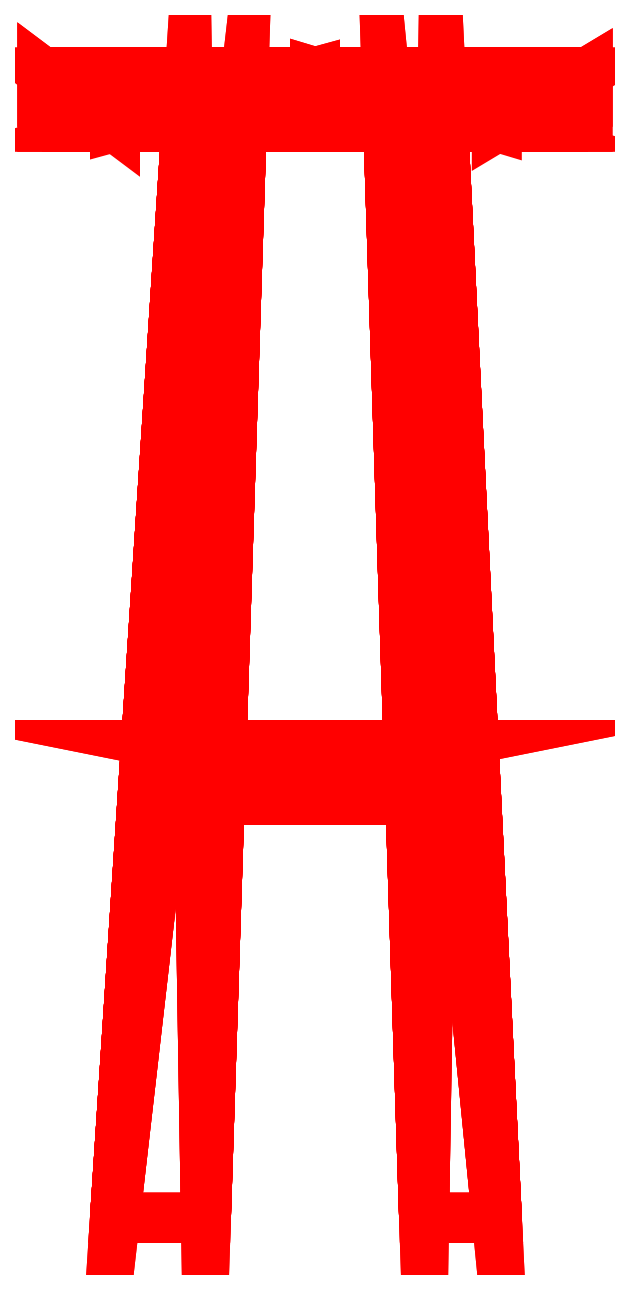
<metadata>
{"format":"dxf","ext":"dxf","renderer":"ezdxf+matplotlib","layout":"modelspace","background":"white","min_lineweight":24,"dpi":150}
</metadata>
<code>
0
SECTION
2
ENTITIES
0
3DFACE
8
0
10
15.06
20
28.75
30
2e-06
11
15.06
21
31.75
31
2e-06
12
10.06
22
28.75
32
10
13
10.06
23
28.75
33
10
0
3DFACE
8
0
10
15.06
20
31.75
30
2e-06
11
10.06
21
31.75
31
10
12
10.06
22
28.75
32
10
13
10.06
23
28.75
33
10
0
3DFACE
8
0
10
10.06
20
28.75
30
10
11
10.06
21
31.75
31
10
12
0.05882
22
31.75
32
15
13
0.05882
23
31.75
33
15
0
3DFACE
8
0
10
10.06
20
28.75
30
10
11
0.05882
21
31.75
31
15
12
0.05882
22
28.75
32
15
13
0.05882
23
28.75
33
15
0
3DFACE
8
0
10
0.05882
20
28.75
30
15
11
0.05882
21
31.75
31
15
12
-10.94
22
28.75
32
10
13
-10.94
23
28.75
33
10
0
3DFACE
8
0
10
0.05882
20
31.75
30
15
11
-10.94
21
31.75
31
10
12
-10.94
22
28.75
32
10
13
-10.94
23
28.75
33
10
0
3DFACE
8
0
10
-10.94
20
28.75
30
10
11
-10.94
21
31.75
31
10
12
-14.94
22
31.75
32
2e-06
13
-14.94
23
31.75
33
2e-06
0
3DFACE
8
0
10
-10.94
20
28.75
30
10
11
-14.94
21
31.75
31
2e-06
12
-14.94
22
28.75
32
2e-06
13
-14.94
23
28.75
33
2e-06
0
3DFACE
8
0
10
-14.94
20
28.75
30
2e-06
11
-14.94
21
31.75
31
2e-06
12
-10.94
22
28.75
32
-11
13
-10.94
23
28.75
33
-11
0
3DFACE
8
0
10
-14.94
20
31.75
30
2e-06
11
-10.94
21
31.75
31
-11
12
-10.94
22
28.75
32
-11
13
-10.94
23
28.75
33
-11
0
3DFACE
8
0
10
-10.94
20
28.75
30
-11
11
-10.94
21
31.75
31
-11
12
0.05882
22
31.75
32
-15
13
0.05882
23
31.75
33
-15
0
3DFACE
8
0
10
-10.94
20
28.75
30
-11
11
0.05882
21
31.75
31
-15
12
0.05882
22
28.75
32
-15
13
0.05882
23
28.75
33
-15
0
3DFACE
8
0
10
0.05882
20
28.75
30
-15
11
0.05882
21
31.75
31
-15
12
10.06
22
28.75
32
-11
13
10.06
23
28.75
33
-11
0
3DFACE
8
0
10
0.05882
20
31.75
30
-15
11
10.06
21
31.75
31
-11
12
10.06
22
28.75
32
-11
13
10.06
23
28.75
33
-11
0
3DFACE
8
0
10
10.06
20
28.75
30
-11
11
10.06
21
31.75
31
-11
12
15.06
22
31.75
32
2e-06
13
15.06
23
31.75
33
2e-06
0
3DFACE
8
0
10
10.06
20
28.75
30
-11
11
15.06
21
31.75
31
2e-06
12
15.06
22
28.75
32
2e-06
13
15.06
23
28.75
33
2e-06
0
3DFACE
8
0
10
0.05882
20
31.75
30
15
11
10.06
21
31.75
31
10
12
0.05882
22
31.75
32
2e-06
13
0.05882
23
31.75
33
2e-06
0
3DFACE
8
0
10
0.05882
20
31.75
30
2e-06
11
-10.94
21
31.75
31
10
12
0.05882
22
31.75
32
15
13
0.05882
23
31.75
33
15
0
3DFACE
8
0
10
0.05882
20
31.75
30
2e-06
11
-14.94
21
31.75
31
2e-06
12
-10.94
22
31.75
32
10
13
-10.94
23
31.75
33
10
0
3DFACE
8
0
10
0.05882
20
31.75
30
2e-06
11
-10.94
21
31.75
31
-11
12
-14.94
22
31.75
32
2e-06
13
-14.94
23
31.75
33
2e-06
0
3DFACE
8
0
10
0.05882
20
31.75
30
2e-06
11
0.05882
21
31.75
31
-15
12
-10.94
22
31.75
32
-11
13
-10.94
23
31.75
33
-11
0
3DFACE
8
0
10
0.05882
20
31.75
30
2e-06
11
10.06
21
31.75
31
-11
12
0.05882
22
31.75
32
-15
13
0.05882
23
31.75
33
-15
0
3DFACE
8
0
10
0.05882
20
31.75
30
2e-06
11
15.06
21
31.75
31
2e-06
12
10.06
22
31.75
32
-11
13
10.06
23
31.75
33
-11
0
3DFACE
8
0
10
0.05882
20
31.75
30
2e-06
11
10.06
21
31.75
31
10
12
15.06
22
31.75
32
2e-06
13
15.06
23
31.75
33
2e-06
0
3DFACE
8
0
10
0.05882
20
28.75
30
2e-06
11
10.06
21
28.75
31
10
12
0.05882
22
28.75
32
15
13
0.05882
23
28.75
33
15
0
3DFACE
8
0
10
0.05882
20
28.75
30
15
11
-10.94
21
28.75
31
10
12
0.05882
22
28.75
32
2e-06
13
0.05882
23
28.75
33
2e-06
0
3DFACE
8
0
10
-10.94
20
28.75
30
10
11
-14.94
21
28.75
31
2e-06
12
0.05882
22
28.75
32
2e-06
13
0.05882
23
28.75
33
2e-06
0
3DFACE
8
0
10
-14.94
20
28.75
30
2e-06
11
-10.94
21
28.75
31
-11
12
0.05882
22
28.75
32
2e-06
13
0.05882
23
28.75
33
2e-06
0
3DFACE
8
0
10
-10.94
20
28.75
30
-11
11
0.05882
21
28.75
31
-15
12
0.05882
22
28.75
32
2e-06
13
0.05882
23
28.75
33
2e-06
0
3DFACE
8
0
10
0.05882
20
28.75
30
-15
11
10.06
21
28.75
31
-11
12
0.05882
22
28.75
32
2e-06
13
0.05882
23
28.75
33
2e-06
0
3DFACE
8
0
10
10.06
20
28.75
30
-11
11
15.06
21
28.75
31
2e-06
12
0.05882
22
28.75
32
2e-06
13
0.05882
23
28.75
33
2e-06
0
3DFACE
8
0
10
15.06
20
28.75
30
2e-06
11
10.06
21
28.75
31
10
12
0.05882
22
28.75
32
2e-06
13
0.05882
23
28.75
33
2e-06
0
3DFACE
8
0
10
-6.941
20
29.75
30
7
11
-10.94
21
-31.25
31
10
12
-3.941
22
29.75
32
7
13
-3.941
23
29.75
33
7
0
3DFACE
8
0
10
-10.94
20
-31.25
30
10
11
-5.941
21
-31.25
31
10
12
-3.941
22
29.75
32
7
13
-3.941
23
29.75
33
7
0
3DFACE
8
0
10
-3.941
20
29.75
30
7
11
-5.941
21
-31.25
31
10
12
-3.941
22
29.75
32
4
13
-3.941
23
29.75
33
4
0
3DFACE
8
0
10
-5.941
20
-31.25
30
10
11
-5.941
21
-31.25
31
6
12
-3.941
22
29.75
32
4
13
-3.941
23
29.75
33
4
0
3DFACE
8
0
10
-3.941
20
29.75
30
4
11
-5.941
21
-31.25
31
6
12
-6.941
22
29.75
32
4
13
-6.941
23
29.75
33
4
0
3DFACE
8
0
10
-5.941
20
-31.25
30
6
11
-10.94
21
-31.25
31
6
12
-6.941
22
29.75
32
4
13
-6.941
23
29.75
33
4
0
3DFACE
8
0
10
-6.941
20
29.75
30
4
11
-10.94
21
-31.25
31
6
12
-6.941
22
29.75
32
7
13
-6.941
23
29.75
33
7
0
3DFACE
8
0
10
-10.94
20
-31.25
30
6
11
-10.94
21
-31.25
31
10
12
-6.941
22
29.75
32
7
13
-6.941
23
29.75
33
7
0
3DFACE
8
0
10
-6.941
20
29.75
30
4
11
-6.941
21
29.75
31
7
12
-3.941
22
29.75
32
4
13
-3.941
23
29.75
33
4
0
3DFACE
8
0
10
-6.941
20
29.75
30
7
11
-3.941
21
29.75
31
7
12
-3.941
22
29.75
32
4
13
-3.941
23
29.75
33
4
0
3DFACE
8
0
10
-10.94
20
-31.25
30
10
11
-10.94
21
-31.25
31
6
12
-5.941
22
-31.25
32
10
13
-5.941
23
-31.25
33
10
0
3DFACE
8
0
10
-10.94
20
-31.25
30
6
11
-5.941
21
-31.25
31
6
12
-5.941
22
-31.25
32
10
13
-5.941
23
-31.25
33
10
0
3DFACE
8
0
10
4.059
20
29.75
30
7
11
6.059
21
-31.25
31
10
12
7.059
22
29.75
32
7
13
7.059
23
29.75
33
7
0
3DFACE
8
0
10
6.059
20
-31.25
30
10
11
10.06
21
-31.25
31
10
12
7.059
22
29.75
32
7
13
7.059
23
29.75
33
7
0
3DFACE
8
0
10
7.059
20
29.75
30
7
11
10.06
21
-31.25
31
10
12
7.059
22
29.75
32
4
13
7.059
23
29.75
33
4
0
3DFACE
8
0
10
10.06
20
-31.25
30
10
11
10.06
21
-31.25
31
6
12
7.059
22
29.75
32
4
13
7.059
23
29.75
33
4
0
3DFACE
8
0
10
7.059
20
29.75
30
4
11
10.06
21
-31.25
31
6
12
4.059
22
29.75
32
4
13
4.059
23
29.75
33
4
0
3DFACE
8
0
10
10.06
20
-31.25
30
6
11
6.059
21
-31.25
31
6
12
4.059
22
29.75
32
4
13
4.059
23
29.75
33
4
0
3DFACE
8
0
10
4.059
20
29.75
30
4
11
6.059
21
-31.25
31
6
12
4.059
22
29.75
32
7
13
4.059
23
29.75
33
7
0
3DFACE
8
0
10
6.059
20
-31.25
30
6
11
6.059
21
-31.25
31
10
12
4.059
22
29.75
32
7
13
4.059
23
29.75
33
7
0
3DFACE
8
0
10
4.059
20
29.75
30
7
11
7.059
21
29.75
31
7
12
7.059
22
29.75
32
4
13
7.059
23
29.75
33
4
0
3DFACE
8
0
10
6.059
20
-31.25
30
10
11
6.059
21
-31.25
31
6
12
10.06
22
-31.25
32
10
13
10.06
23
-31.25
33
10
0
3DFACE
8
0
10
6.059
20
-31.25
30
6
11
10.06
21
-31.25
31
6
12
10.06
22
-31.25
32
10
13
10.06
23
-31.25
33
10
0
3DFACE
8
0
10
4.059
20
29.75
30
-5
11
6.059
21
-31.25
31
-7
12
7.059
22
29.75
32
-5
13
7.059
23
29.75
33
-5
0
3DFACE
8
0
10
6.059
20
-31.25
30
-7
11
10.06
21
-31.25
31
-7
12
7.059
22
29.75
32
-5
13
7.059
23
29.75
33
-5
0
3DFACE
8
0
10
7.059
20
29.75
30
-5
11
10.06
21
-31.25
31
-7
12
7.059
22
29.75
32
-7
13
7.059
23
29.75
33
-7
0
3DFACE
8
0
10
10.06
20
-31.25
30
-7
11
10.06
21
-31.25
31
-11
12
7.059
22
29.75
32
-7
13
7.059
23
29.75
33
-7
0
3DFACE
8
0
10
7.059
20
29.75
30
-7
11
10.06
21
-31.25
31
-11
12
4.059
22
29.75
32
-7
13
4.059
23
29.75
33
-7
0
3DFACE
8
0
10
10.06
20
-31.25
30
-11
11
6.059
21
-31.25
31
-11
12
4.059
22
29.75
32
-7
13
4.059
23
29.75
33
-7
0
3DFACE
8
0
10
4.059
20
29.75
30
-7
11
6.059
21
-31.25
31
-11
12
4.059
22
29.75
32
-5
13
4.059
23
29.75
33
-5
0
3DFACE
8
0
10
6.059
20
-31.25
30
-11
11
6.059
21
-31.25
31
-7
12
4.059
22
29.75
32
-5
13
4.059
23
29.75
33
-5
0
3DFACE
8
0
10
4.059
20
29.75
30
-7
11
4.059
21
29.75
31
-5
12
7.059
22
29.75
32
-7
13
7.059
23
29.75
33
-7
0
3DFACE
8
0
10
4.059
20
29.75
30
-5
11
7.059
21
29.75
31
-5
12
7.059
22
29.75
32
-7
13
7.059
23
29.75
33
-7
0
3DFACE
8
0
10
6.059
20
-31.25
30
-7
11
6.059
21
-31.25
31
-11
12
10.06
22
-31.25
32
-7
13
10.06
23
-31.25
33
-7
0
3DFACE
8
0
10
6.059
20
-31.25
30
-11
11
10.06
21
-31.25
31
-11
12
10.06
22
-31.25
32
-7
13
10.06
23
-31.25
33
-7
0
3DFACE
8
0
10
-6.941
20
29.75
30
-5
11
-10.94
21
-31.25
31
-7
12
-3.941
22
29.75
32
-5
13
-3.941
23
29.75
33
-5
0
3DFACE
8
0
10
-10.94
20
-31.25
30
-7
11
-5.941
21
-31.25
31
-7
12
-3.941
22
29.75
32
-5
13
-3.941
23
29.75
33
-5
0
3DFACE
8
0
10
-3.941
20
29.75
30
-5
11
-5.941
21
-31.25
31
-7
12
-3.941
22
29.75
32
-7
13
-3.941
23
29.75
33
-7
0
3DFACE
8
0
10
-5.941
20
-31.25
30
-7
11
-5.941
21
-31.25
31
-11
12
-3.941
22
29.75
32
-7
13
-3.941
23
29.75
33
-7
0
3DFACE
8
0
10
-3.941
20
29.75
30
-7
11
-5.941
21
-31.25
31
-11
12
-6.941
22
29.75
32
-7
13
-6.941
23
29.75
33
-7
0
3DFACE
8
0
10
-5.941
20
-31.25
30
-11
11
-10.94
21
-31.25
31
-11
12
-6.941
22
29.75
32
-7
13
-6.941
23
29.75
33
-7
0
3DFACE
8
0
10
-6.941
20
29.75
30
-7
11
-10.94
21
-31.25
31
-11
12
-6.941
22
29.75
32
-5
13
-6.941
23
29.75
33
-5
0
3DFACE
8
0
10
-10.94
20
-31.25
30
-11
11
-10.94
21
-31.25
31
-7
12
-6.941
22
29.75
32
-5
13
-6.941
23
29.75
33
-5
0
3DFACE
8
0
10
-6.941
20
29.75
30
-7
11
-6.941
21
29.75
31
-5
12
-3.941
22
29.75
32
-7
13
-3.941
23
29.75
33
-7
0
3DFACE
8
0
10
-6.941
20
29.75
30
-5
11
-3.941
21
29.75
31
-5
12
-3.941
22
29.75
32
-7
13
-3.941
23
29.75
33
-7
0
3DFACE
8
0
10
-10.94
20
-31.25
30
-7
11
-10.94
21
-31.25
31
-11
12
-5.941
22
-31.25
32
-7
13
-5.941
23
-31.25
33
-7
0
3DFACE
8
0
10
-10.94
20
-31.25
30
-11
11
-5.941
21
-31.25
31
-11
12
-5.941
22
-31.25
32
-7
13
-5.941
23
-31.25
33
-7
0
3DFACE
8
0
10
-7.941
20
-5.25
30
-7
11
-7.941
21
-8.25
31
-7
12
7.059
22
-5.25
32
-7
13
7.059
23
-5.25
33
-7
0
3DFACE
8
0
10
-7.941
20
-8.25
30
-7
11
7.059
21
-8.25
31
-7
12
7.059
22
-5.25
32
-7
13
7.059
23
-5.25
33
-7
0
3DFACE
8
0
10
7.059
20
-5.25
30
-9
11
7.059
21
-8.25
31
-9
12
-7.941
22
-5.25
32
-9
13
-7.941
23
-5.25
33
-9
0
3DFACE
8
0
10
7.059
20
-8.25
30
-9
11
-7.941
21
-8.25
31
-9
12
-7.941
22
-5.25
32
-9
13
-7.941
23
-5.25
33
-9
0
3DFACE
8
0
10
-7.941
20
-5.25
30
-9
11
-7.941
21
-5.25
31
-7
12
7.059
22
-5.25
32
-9
13
7.059
23
-5.25
33
-9
0
3DFACE
8
0
10
-7.941
20
-5.25
30
-7
11
7.059
21
-5.25
31
-7
12
7.059
22
-5.25
32
-9
13
7.059
23
-5.25
33
-9
0
3DFACE
8
0
10
-7.941
20
-8.25
30
-7
11
-7.941
21
-8.25
31
-9
12
7.059
22
-8.25
32
-7
13
7.059
23
-8.25
33
-7
0
3DFACE
8
0
10
-7.941
20
-8.25
30
-9
11
7.059
21
-8.25
31
-9
12
7.059
22
-8.25
32
-7
13
7.059
23
-8.25
33
-7
0
3DFACE
8
0
10
-7.941
20
-5.25
30
8
11
-7.941
21
-8.25
31
8
12
7.059
22
-5.25
32
8
13
7.059
23
-5.25
33
8
0
3DFACE
8
0
10
-7.941
20
-8.25
30
8
11
7.059
21
-8.25
31
8
12
7.059
22
-5.25
32
8
13
7.059
23
-5.25
33
8
0
3DFACE
8
0
10
7.059
20
-5.25
30
6
11
7.059
21
-8.25
31
6
12
-7.941
22
-5.25
32
6
13
-7.941
23
-5.25
33
6
0
3DFACE
8
0
10
7.059
20
-8.25
30
6
11
-7.941
21
-8.25
31
6
12
-7.941
22
-5.25
32
6
13
-7.941
23
-5.25
33
6
0
3DFACE
8
0
10
-7.941
20
-5.25
30
6
11
-7.941
21
-5.25
31
8
12
7.059
22
-5.25
32
6
13
7.059
23
-5.25
33
6
0
3DFACE
8
0
10
-7.941
20
-5.25
30
8
11
7.059
21
-5.25
31
8
12
7.059
22
-5.25
32
6
13
7.059
23
-5.25
33
6
0
3DFACE
8
0
10
-7.941
20
-8.25
30
8
11
-7.941
21
-8.25
31
6
12
7.059
22
-8.25
32
8
13
7.059
23
-8.25
33
8
0
3DFACE
8
0
10
-7.941
20
-8.25
30
6
11
7.059
21
-8.25
31
6
12
7.059
22
-8.25
32
8
13
7.059
23
-8.25
33
8
0
3DFACE
8
0
10
-5.941
20
-5.25
30
7
11
-5.941
21
-8.25
31
7
12
-5.941
22
-5.25
32
-8
13
-5.941
23
-5.25
33
-8
0
3DFACE
8
0
10
-5.941
20
-8.25
30
7
11
-5.941
21
-8.25
31
-8
12
-5.941
22
-5.25
32
-8
13
-5.941
23
-5.25
33
-8
0
3DFACE
8
0
10
-8.941
20
-5.25
30
-8
11
-8.941
21
-8.25
31
-8
12
-8.941
22
-5.25
32
7
13
-8.941
23
-5.25
33
7
0
3DFACE
8
0
10
-8.941
20
-8.25
30
-8
11
-8.941
21
-8.25
31
7
12
-8.941
22
-5.25
32
7
13
-8.941
23
-5.25
33
7
0
3DFACE
8
0
10
-8.941
20
-5.25
30
7
11
-5.941
21
-5.25
31
7
12
-8.941
22
-5.25
32
-8
13
-8.941
23
-5.25
33
-8
0
3DFACE
8
0
10
-5.941
20
-5.25
30
7
11
-5.941
21
-5.25
31
-8
12
-8.941
22
-5.25
32
-8
13
-8.941
23
-5.25
33
-8
0
3DFACE
8
0
10
-5.941
20
-8.25
30
7
11
-8.941
21
-8.25
31
7
12
-5.941
22
-8.25
32
-8
13
-5.941
23
-8.25
33
-8
0
3DFACE
8
0
10
-8.941
20
-8.25
30
7
11
-8.941
21
-8.25
31
-8
12
-5.941
22
-8.25
32
-8
13
-5.941
23
-8.25
33
-8
0
3DFACE
8
0
10
8.059
20
-5.25
30
7
11
8.059
21
-8.25
31
7
12
8.059
22
-5.25
32
-8
13
8.059
23
-5.25
33
-8
0
3DFACE
8
0
10
8.059
20
-8.25
30
7
11
8.059
21
-8.25
31
-8
12
8.059
22
-5.25
32
-8
13
8.059
23
-5.25
33
-8
0
3DFACE
8
0
10
6.059
20
-5.25
30
-8
11
6.059
21
-8.25
31
-8
12
6.059
22
-5.25
32
7
13
6.059
23
-5.25
33
7
0
3DFACE
8
0
10
6.059
20
-8.25
30
-8
11
6.059
21
-8.25
31
7
12
6.059
22
-5.25
32
7
13
6.059
23
-5.25
33
7
0
3DFACE
8
0
10
6.059
20
-5.25
30
7
11
8.059
21
-5.25
31
7
12
6.059
22
-5.25
32
-8
13
6.059
23
-5.25
33
-8
0
3DFACE
8
0
10
8.059
20
-5.25
30
7
11
8.059
21
-5.25
31
-8
12
6.059
22
-5.25
32
-8
13
6.059
23
-5.25
33
-8
0
3DFACE
8
0
10
8.059
20
-8.25
30
7
11
6.059
21
-8.25
31
7
12
8.059
22
-8.25
32
-8
13
8.059
23
-8.25
33
-8
0
3DFACE
8
0
10
6.059
20
-8.25
30
7
11
6.059
21
-8.25
31
-8
12
8.059
22
-8.25
32
-8
13
8.059
23
-8.25
33
-8
0
ENDSEC
0
EOF

</code>
